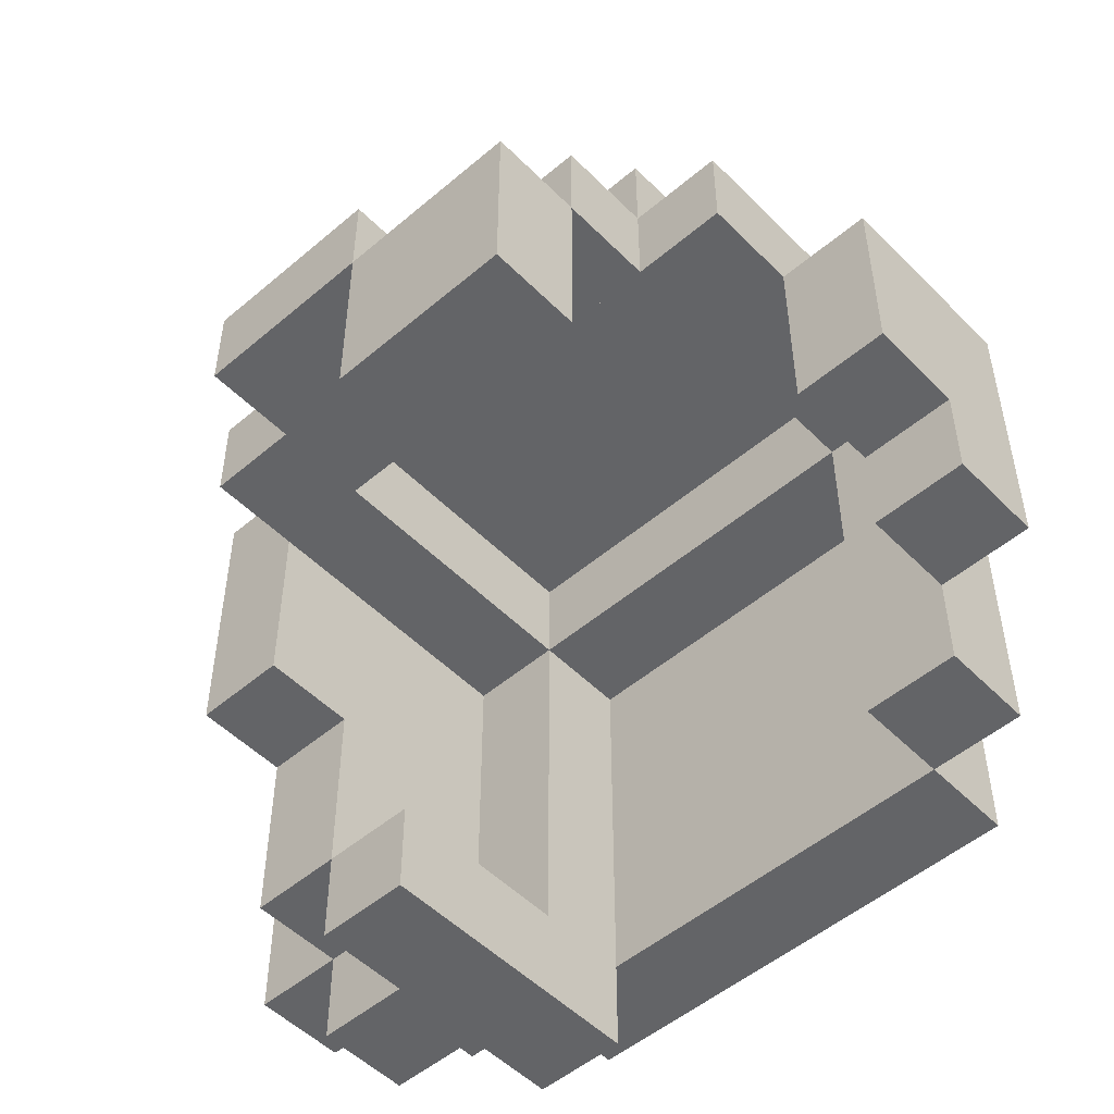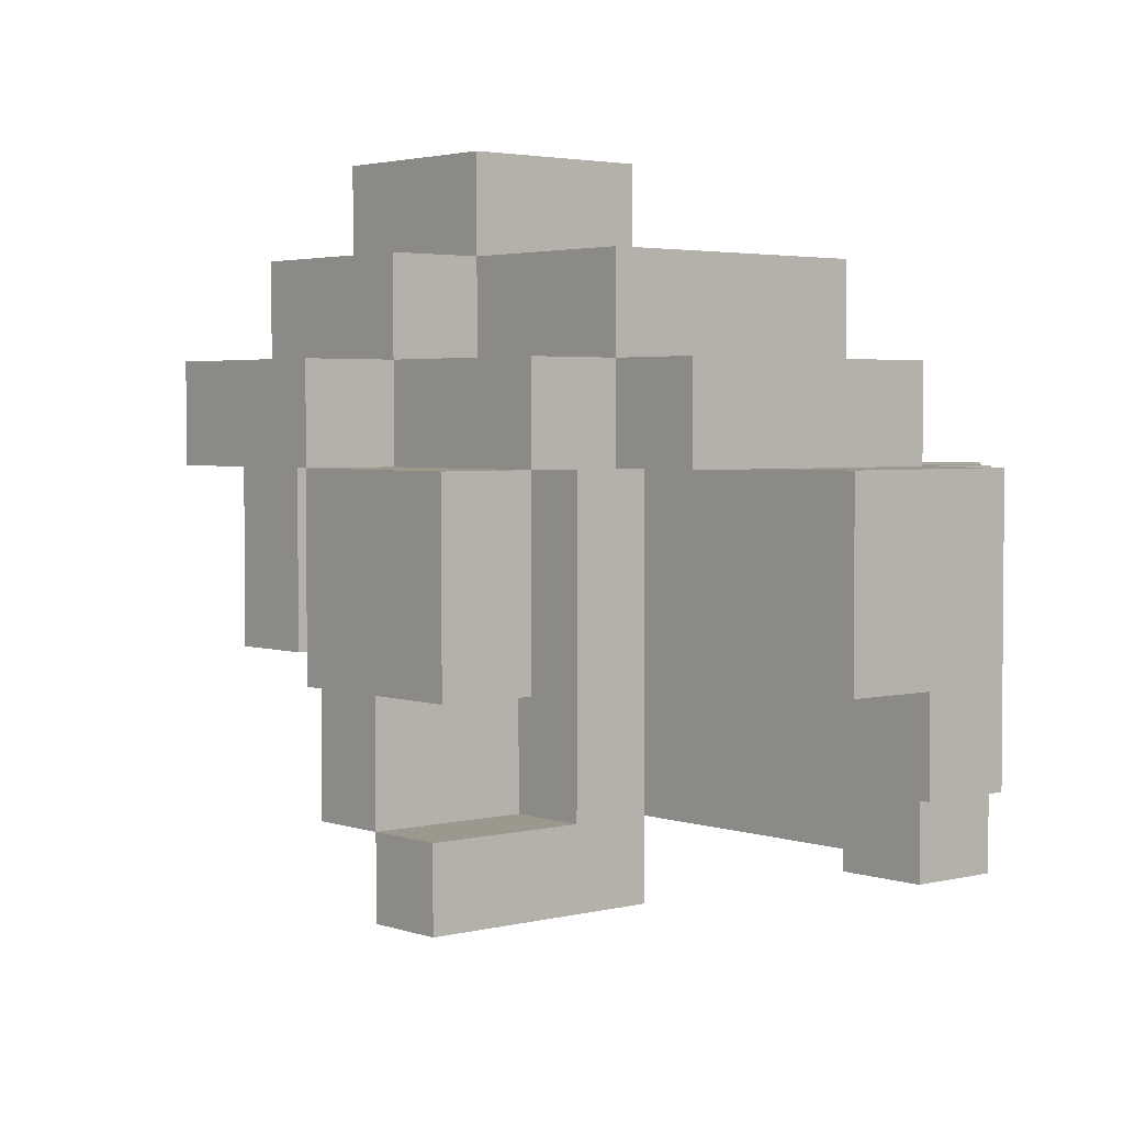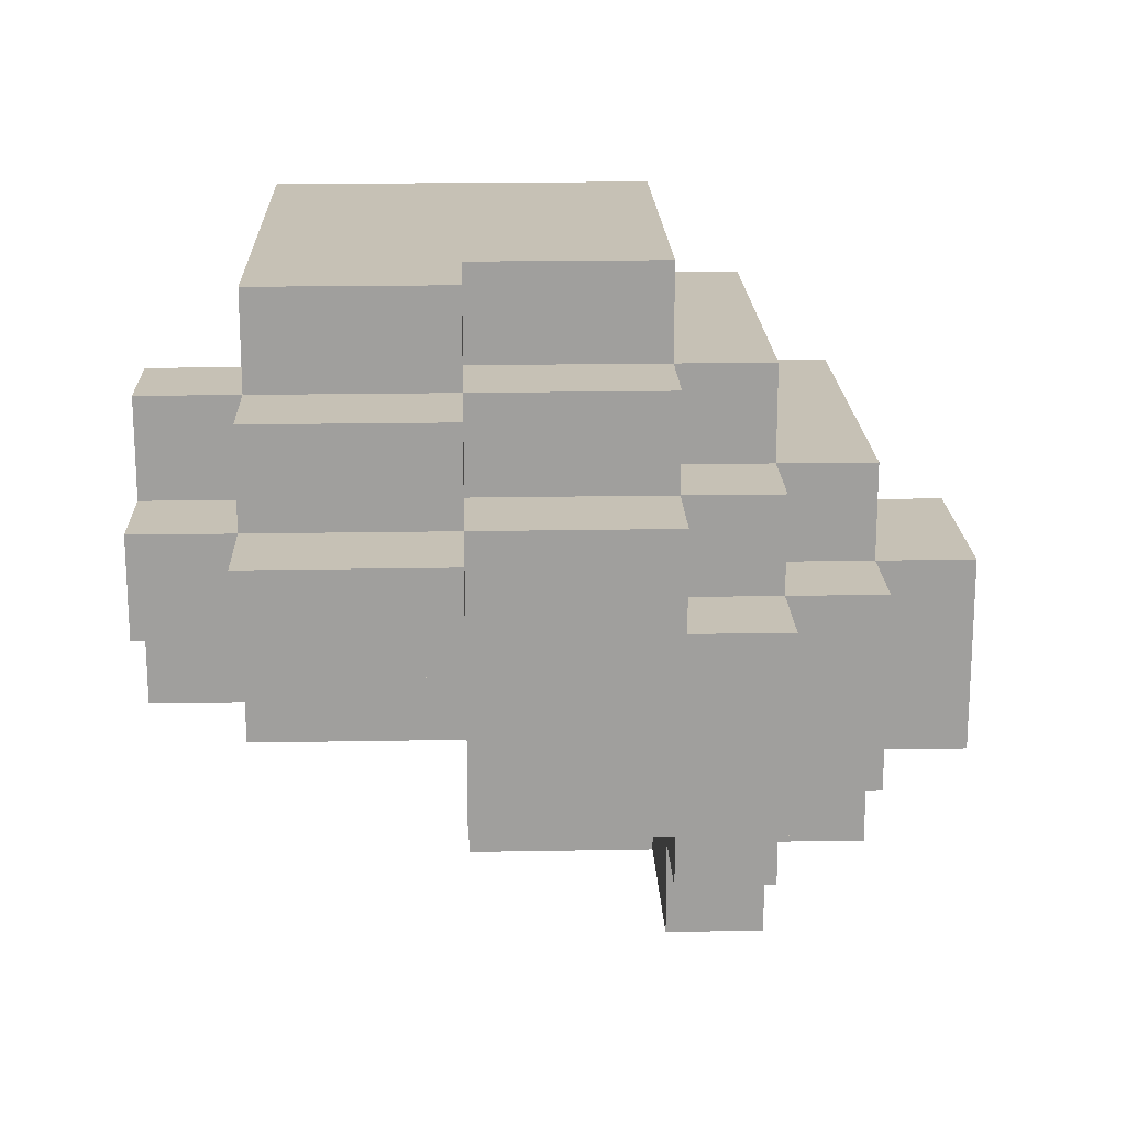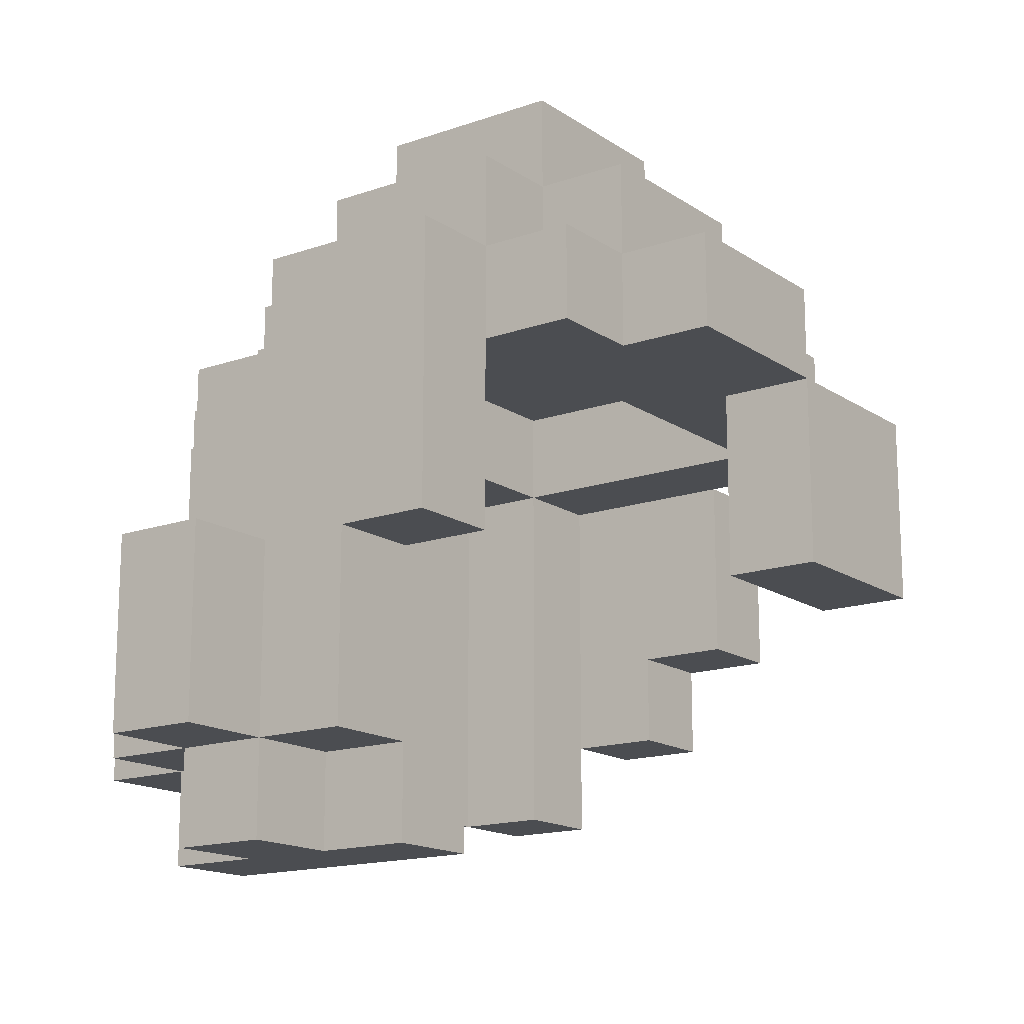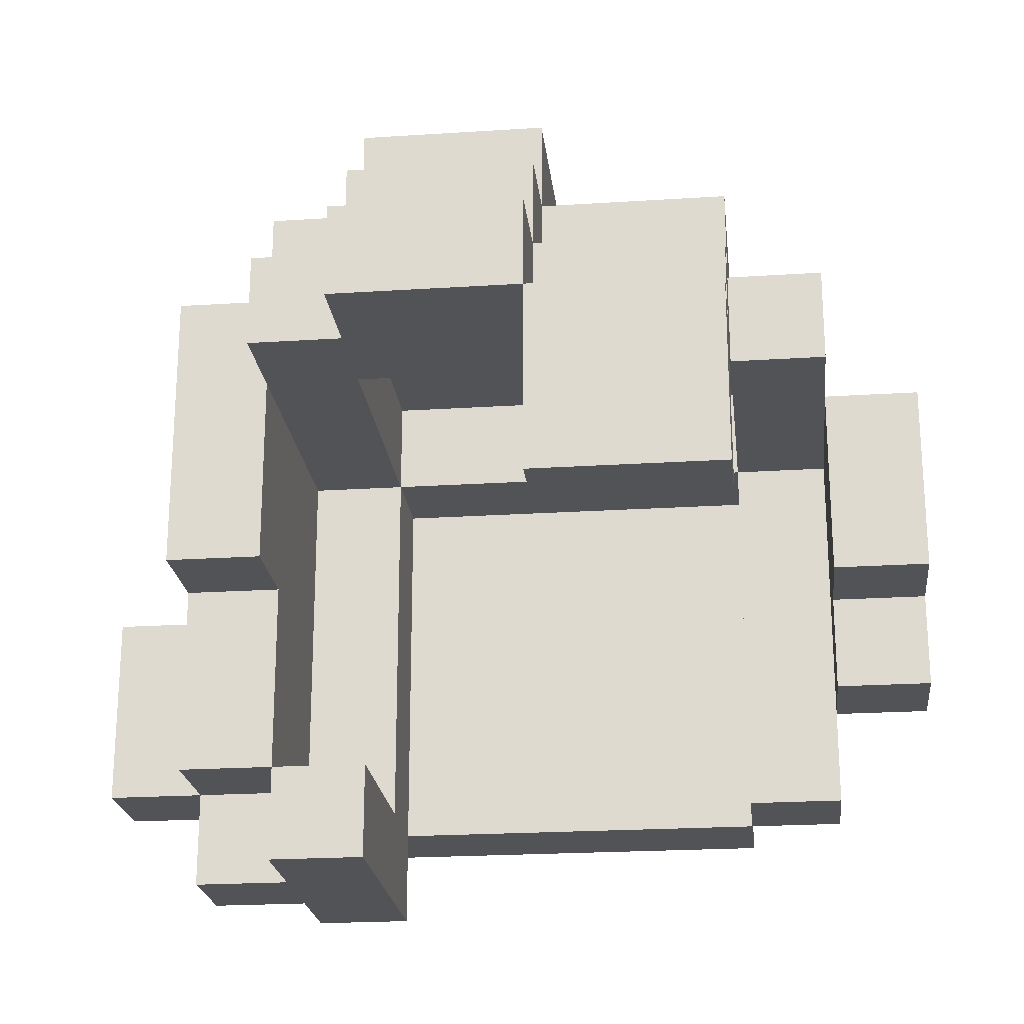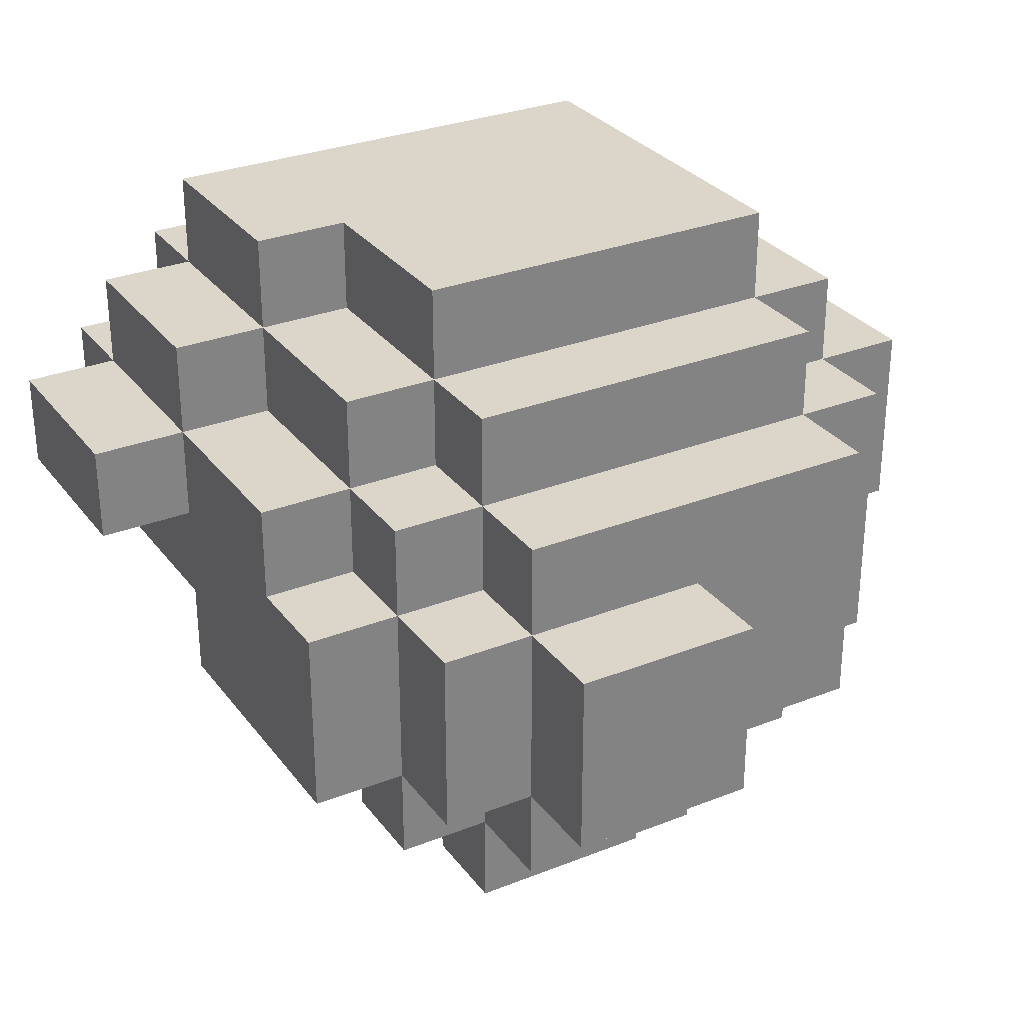
<metadata>
{"format":"obj","ext":"obj","renderer":"f3d","projection":"perspective","resolution":1024,"background":"white","views":[{"elev":-51.2,"azim":-137.3,"up":"+Y"},{"elev":3.1,"azim":-130.6,"up":"+Y"},{"elev":18.8,"azim":88.0,"up":"+Z"},{"elev":-15.7,"azim":126.2,"up":"+Y"},{"elev":-22.3,"azim":-173.6,"up":"+Y"},{"elev":30.0,"azim":150.0,"up":"+Z"}]}
</metadata>
<code>
g H0
v -4 2 2
v -4 2 1
v -4 3 1
v -4 3 -0
v -4 5 2
v -4 5 -0
v -3 1 3
v -3 1 2
v -3 2 2
v -3 5 3
v -3 5 2
v -3 5 -0
v -3 5 -1
v -3 6 2
v -3 6 -1
v -2 1 4
v -2 1 3
v -2 3 -2
v -2 3 -3
v -2 5 4
v -2 5 3
v -2 5 2
v -2 5 -1
v -2 5 -2
v -2 5 -3
v -2 6 3
v -2 6 2
v -2 6 -1
v -2 6 -2
v -2 7 2
v -2 7 -1
v 0 5 -2
v 0 5 -3
v 0 6 -1
v 0 6 -2
v 0 6 -3
v 0 7 1
v 0 7 -1
v 0 7 -2
v 0 8 1
v 0 8 -1
v 2 0 3
v 2 0 -0
v 2 1 3
v 2 1 2
v 2 1 -0
v 2 5 3
v 2 5 2
v 2 5 -1
v 2 6 2
v 2 6 -1
v 3 1 2
v 3 1 -0
v 3 3 -0
v 3 3 -1
v 3 5 2
v 3 5 -1
v -3 2 2
v -3 2 1
v -3 3 1
v -3 3 -0
v -3 5 2
v -3 5 -0
v -2 1 3
v -2 1 2
v -2 5 3
v -2 5 2
v -2 5 -1
v -2 6 2
v -2 6 -1
v 0 3 -2
v 0 3 -3
v 0 5 -2
v 0 5 -3
v 2 3 4
v 2 3 3
v 2 5 4
v 2 5 3
v 2 5 2
v 2 5 -2
v 2 5 -3
v 2 6 3
v 2 6 2
v 2 6 1
v 2 6 -1
v 2 6 -2
v 2 6 -3
v 2 7 2
v 2 7 1
v 2 7 -1
v 2 7 -2
v 2 8 1
v 2 8 -1
v 3 0 3
v 3 0 2
v 3 0 1
v 3 0 -0
v 3 1 4
v 3 1 3
v 3 1 2
v 3 1 1
v 3 1 -0
v 3 3 4
v 3 3 3
v 3 3 2
v 3 5 3
v 3 5 2
v 3 5 1
v 3 5 -1
v 3 5 -2
v 3 6 2
v 3 6 1
v 3 6 -1
v 3 6 -2
v 3 7 1
v 3 7 -1
v 4 0 2
v 4 0 1
v 4 1 3
v 4 1 2
v 4 1 1
v 4 1 -0
v 4 3 3
v 4 3 2
v 4 3 1
v 4 3 -0
v 4 3 -1
v 4 5 2
v 4 5 1
v 4 6 1
v 4 6 -1
v 5 1 2
v 5 1 1
v 5 3 2
v 5 3 1
v -2 1 4
v -2 5 4
v 2 3 4
v 2 5 4
v 3 1 4
v 3 3 4
v -3 1 3
v -3 5 3
v -2 1 3
v -2 5 3
v -2 6 3
v 2 0 3
v 2 1 3
v 2 3 3
v 2 5 3
v 2 6 3
v 3 0 3
v 3 1 3
v 3 3 3
v 3 5 3
v 4 1 3
v 4 3 3
v -4 2 2
v -4 5 2
v -3 2 2
v -3 5 2
v -3 6 2
v -2 5 2
v -2 6 2
v -2 7 2
v 2 5 2
v 2 6 2
v 2 7 2
v 3 0 2
v 3 1 2
v 3 3 2
v 3 5 2
v 3 6 2
v 4 0 2
v 4 1 2
v 4 3 2
v 4 5 2
v 5 1 2
v 5 3 2
v 0 7 1
v 0 8 1
v 2 6 1
v 2 7 1
v 2 8 1
v 3 5 1
v 3 6 1
v 3 7 1
v 4 5 1
v 4 6 1
v -2 5 -1
v -2 6 -1
v 2 5 -1
v 2 6 -1
v -2 3 -2
v -2 5 -2
v 0 3 -2
v 0 5 -2
v -2 1 3
v -2 5 3
v 2 1 3
v 2 5 3
v -3 1 2
v -3 2 2
v -3 5 2
v -2 1 2
v -2 5 2
v -2 6 2
v 2 1 2
v 2 5 2
v 2 6 2
v 3 1 2
v 3 5 2
v -4 2 1
v -4 3 1
v -3 2 1
v -3 3 1
v 3 0 1
v 3 1 1
v 4 0 1
v 4 1 1
v 4 3 1
v 5 1 1
v 5 3 1
v -4 3 -0
v -4 5 -0
v -3 3 -0
v -3 5 -0
v 2 0 -0
v 2 1 -0
v 3 0 -0
v 3 1 -0
v 3 3 -0
v 4 1 -0
v 4 3 -0
v -3 5 -1
v -3 6 -1
v -2 5 -1
v -2 6 -1
v -2 7 -1
v 0 6 -1
v 0 7 -1
v 0 8 -1
v 2 6 -1
v 2 7 -1
v 2 8 -1
v 3 3 -1
v 3 5 -1
v 3 6 -1
v 3 7 -1
v 4 3 -1
v 4 6 -1
v -2 5 -2
v -2 6 -2
v 0 5 -2
v 0 6 -2
v 0 7 -2
v 2 5 -2
v 2 6 -2
v 2 7 -2
v 3 5 -2
v 3 6 -2
v -2 3 -3
v -2 5 -3
v 0 3 -3
v 0 5 -3
v 0 6 -3
v 2 5 -3
v 2 6 -3
v 2 0 3
v 3 0 3
v 3 0 2
v 4 0 2
v 3 0 1
v 4 0 1
v 2 0 -0
v 3 0 -0
v -2 1 4
v 3 1 4
v -3 1 3
v -2 1 3
v 2 1 3
v 3 1 3
v 4 1 3
v -3 1 2
v -2 1 2
v 3 1 2
v 4 1 2
v 5 1 2
v 3 1 1
v 4 1 1
v 5 1 1
v 3 1 -0
v 4 1 -0
v -4 2 2
v -3 2 2
v -4 2 1
v -3 2 1
v -4 3 1
v -3 3 1
v -4 3 -0
v -3 3 -0
v 3 3 -0
v 4 3 -0
v 3 3 -1
v 4 3 -1
v -2 3 -2
v 0 3 -2
v -2 3 -3
v 0 3 -3
v -2 5 3
v 2 5 3
v -3 5 2
v -2 5 2
v 2 5 2
v 3 5 2
v -3 5 -0
v -3 5 -1
v -2 5 -1
v 2 5 -1
v 3 5 -1
v -2 5 -2
v 0 5 -2
v 2 5 -2
v 3 5 -2
v 0 5 -3
v 2 5 -3
v -2 6 2
v 2 6 2
v -2 6 -1
v 2 6 -1
v 2 1 2
v 3 1 2
v 2 1 -0
v 3 1 -0
v 2 3 4
v 3 3 4
v 2 3 3
v 3 3 3
v 4 3 3
v 3 3 2
v 4 3 2
v 5 3 2
v 4 3 1
v 5 3 1
v -2 5 4
v 2 5 4
v -3 5 3
v -2 5 3
v 2 5 3
v 3 5 3
v -4 5 2
v -3 5 2
v -2 5 2
v 2 5 2
v 3 5 2
v 4 5 2
v 3 5 1
v 4 5 1
v -4 5 -0
v -3 5 -0
v -2 5 -2
v 0 5 -2
v -2 5 -3
v 0 5 -3
v -2 6 3
v 2 6 3
v -3 6 2
v -2 6 2
v 2 6 2
v 3 6 2
v 2 6 1
v 3 6 1
v 4 6 1
v -3 6 -1
v -2 6 -1
v 0 6 -1
v 2 6 -1
v 3 6 -1
v 4 6 -1
v -2 6 -2
v 0 6 -2
v 2 6 -2
v 3 6 -2
v 0 6 -3
v 2 6 -3
v -2 7 2
v 2 7 2
v 0 7 1
v 2 7 1
v 3 7 1
v -2 7 -1
v 0 7 -1
v 2 7 -1
v 3 7 -1
v 0 7 -2
v 2 7 -2
v 0 8 1
v 2 8 1
v 0 8 -1
v 2 8 -1
f 3 2 1
f 5 3 1
f 5 4 3
f 6 4 5
f 9 8 7
f 10 9 7
f 11 9 10
f 14 13 12
f 14 12 11
f 15 13 14
f 20 17 16
f 21 17 20
f 24 19 18
f 25 19 24
f 26 22 21
f 27 22 26
f 28 24 23
f 29 24 28
f 30 28 27
f 31 28 30
f 35 33 32
f 36 33 35
f 38 35 34
f 39 35 38
f 40 38 37
f 41 38 40
f 44 43 42
f 45 43 44
f 46 43 45
f 47 45 44
f 48 45 47
f 50 49 48
f 51 49 50
f 54 53 52
f 56 54 52
f 56 55 54
f 57 55 56
f 58 59 60
f 58 60 62
f 60 61 62
f 62 61 63
f 64 65 66
f 66 65 67
f 67 68 69
f 69 68 70
f 71 72 73
f 73 72 74
f 75 76 77
f 77 76 78
f 78 79 82
f 82 79 83
f 80 81 86
f 86 81 87
f 83 84 88
f 88 84 89
f 85 86 90
f 90 86 91
f 89 90 92
f 92 90 93
f 94 95 99
f 99 95 100
f 96 97 101
f 101 97 102
f 98 99 103
f 103 99 104
f 104 105 106
f 106 105 107
f 107 108 111
f 111 108 112
f 109 110 113
f 113 110 114
f 112 113 115
f 115 113 116
f 117 118 120
f 120 118 121
f 119 120 123
f 123 120 124
f 121 122 125
f 125 122 126
f 126 127 128
f 125 126 128
f 124 125 128
f 128 127 129
f 129 127 130
f 130 127 131
f 132 133 134
f 134 133 135
f 138 137 136
f 139 137 138
f 140 138 136
f 141 138 140
f 144 143 142
f 145 143 144
f 150 146 145
f 151 146 150
f 152 148 147
f 153 148 152
f 154 150 149
f 155 150 154
f 156 154 153
f 157 154 156
f 160 159 158
f 161 159 160
f 163 162 161
f 164 162 163
f 167 165 164
f 168 165 167
f 172 167 166
f 173 167 172
f 174 170 169
f 175 170 174
f 176 172 171
f 177 172 176
f 178 176 175
f 179 176 178
f 183 181 180
f 184 181 183
f 186 183 182
f 187 183 186
f 188 186 185
f 189 186 188
f 192 191 190
f 193 191 192
f 196 195 194
f 197 195 196
f 198 199 200
f 200 199 201
f 202 203 205
f 203 204 205
f 205 204 206
f 206 207 209
f 209 207 210
f 208 209 211
f 211 209 212
f 213 214 215
f 215 214 216
f 217 218 219
f 219 218 220
f 220 221 222
f 222 221 223
f 224 225 226
f 226 225 227
f 228 229 230
f 230 229 231
f 231 232 233
f 233 232 234
f 235 236 237
f 237 236 238
f 238 239 240
f 240 239 241
f 241 242 244
f 244 242 245
f 243 244 248
f 248 244 249
f 246 247 250
f 247 248 250
f 250 248 251
f 252 253 254
f 254 253 255
f 255 256 258
f 258 256 259
f 257 258 260
f 260 258 261
f 262 263 264
f 264 263 265
f 265 266 267
f 267 266 268
f 271 270 269
f 273 271 269
f 273 272 271
f 274 272 273
f 275 273 269
f 276 273 275
f 280 278 277
f 281 278 280
f 282 278 281
f 284 280 279
f 285 280 284
f 286 283 282
f 287 283 286
f 290 288 287
f 291 288 290
f 292 290 289
f 293 290 292
f 296 295 294
f 297 295 296
f 300 299 298
f 301 299 300
f 304 303 302
f 305 303 304
f 308 307 306
f 309 307 308
f 313 311 310
f 314 311 313
f 316 313 312
f 317 313 316
f 318 313 317
f 319 315 314
f 320 315 319
f 321 319 318
f 321 320 319
f 322 320 321
f 323 320 322
f 324 320 323
f 325 323 322
f 326 323 325
f 329 328 327
f 330 328 329
f 331 332 333
f 333 332 334
f 335 336 337
f 337 336 338
f 338 339 340
f 340 339 341
f 341 342 343
f 343 342 344
f 345 346 348
f 348 346 349
f 347 348 352
f 352 348 353
f 349 350 354
f 354 350 355
f 355 356 357
f 357 356 358
f 351 352 359
f 359 352 360
f 361 362 363
f 363 362 364
f 365 366 368
f 368 366 369
f 369 370 371
f 371 370 372
f 367 368 374
f 374 368 375
f 372 373 378
f 378 373 379
f 375 376 380
f 380 376 381
f 377 378 382
f 382 378 383
f 381 382 384
f 384 382 385
f 386 387 388
f 388 387 389
f 386 388 391
f 391 388 392
f 389 390 393
f 393 390 394
f 392 393 395
f 395 393 396
f 397 398 399
f 399 398 400

</code>
